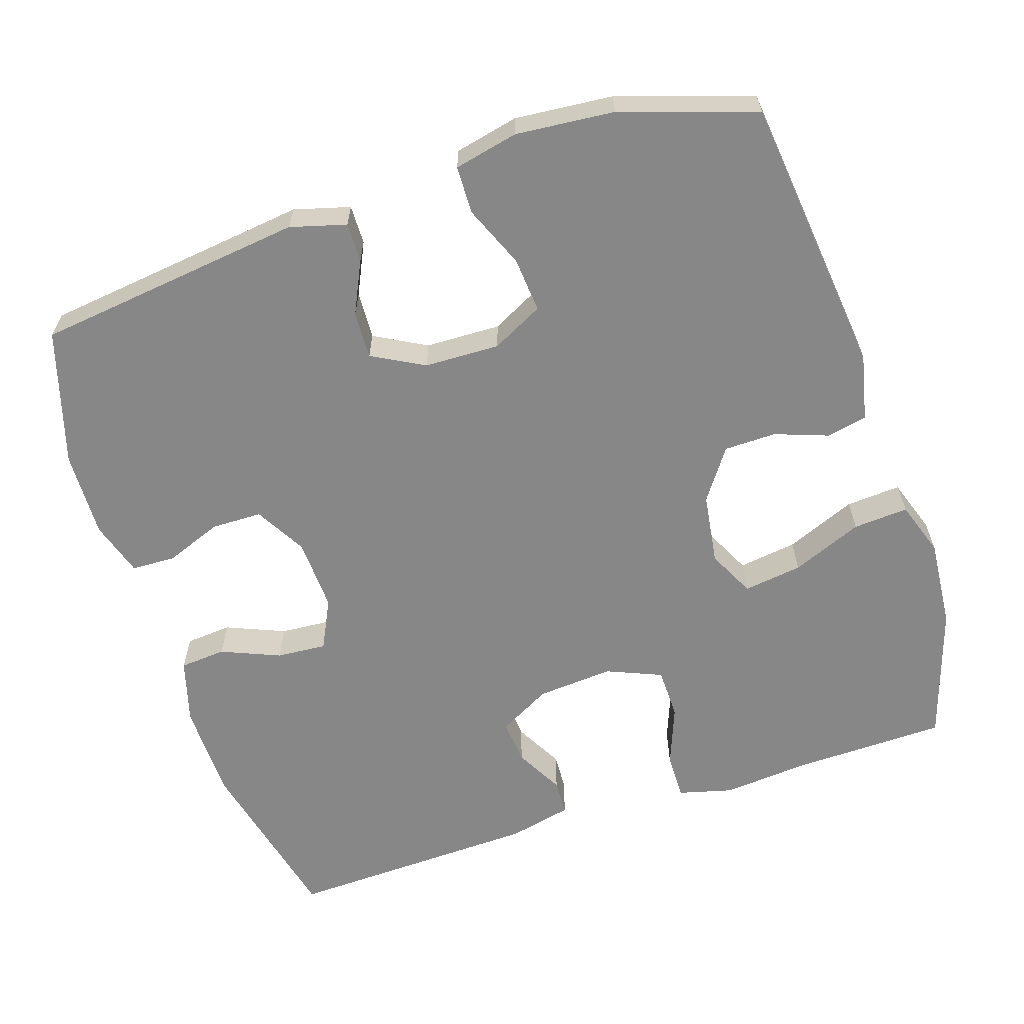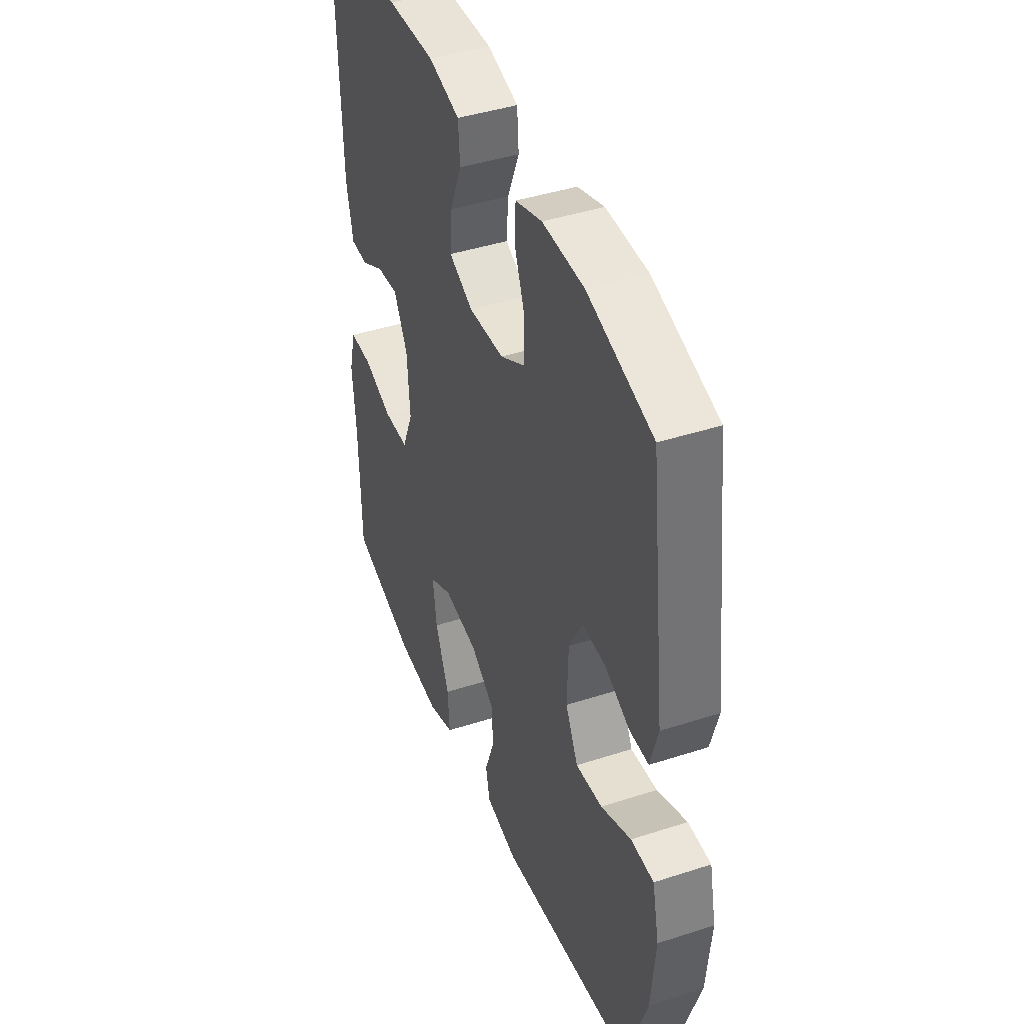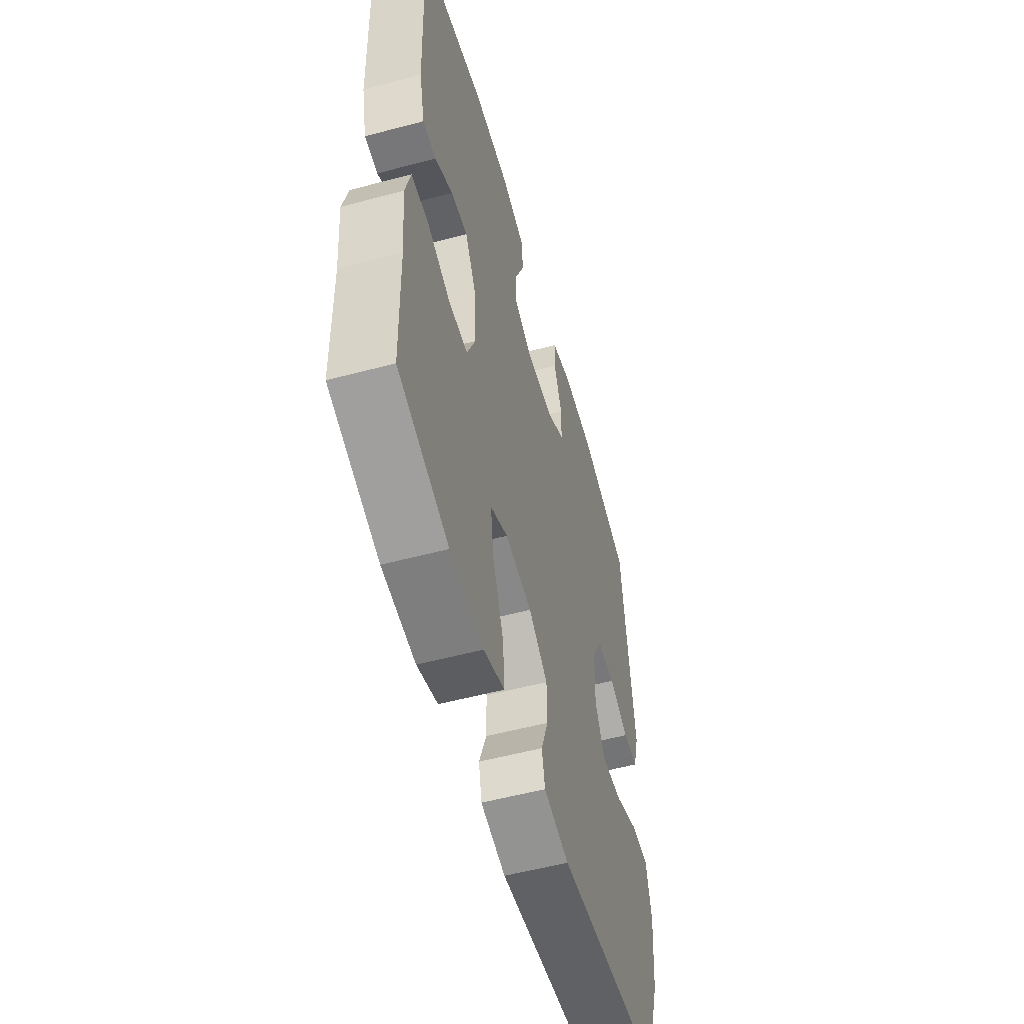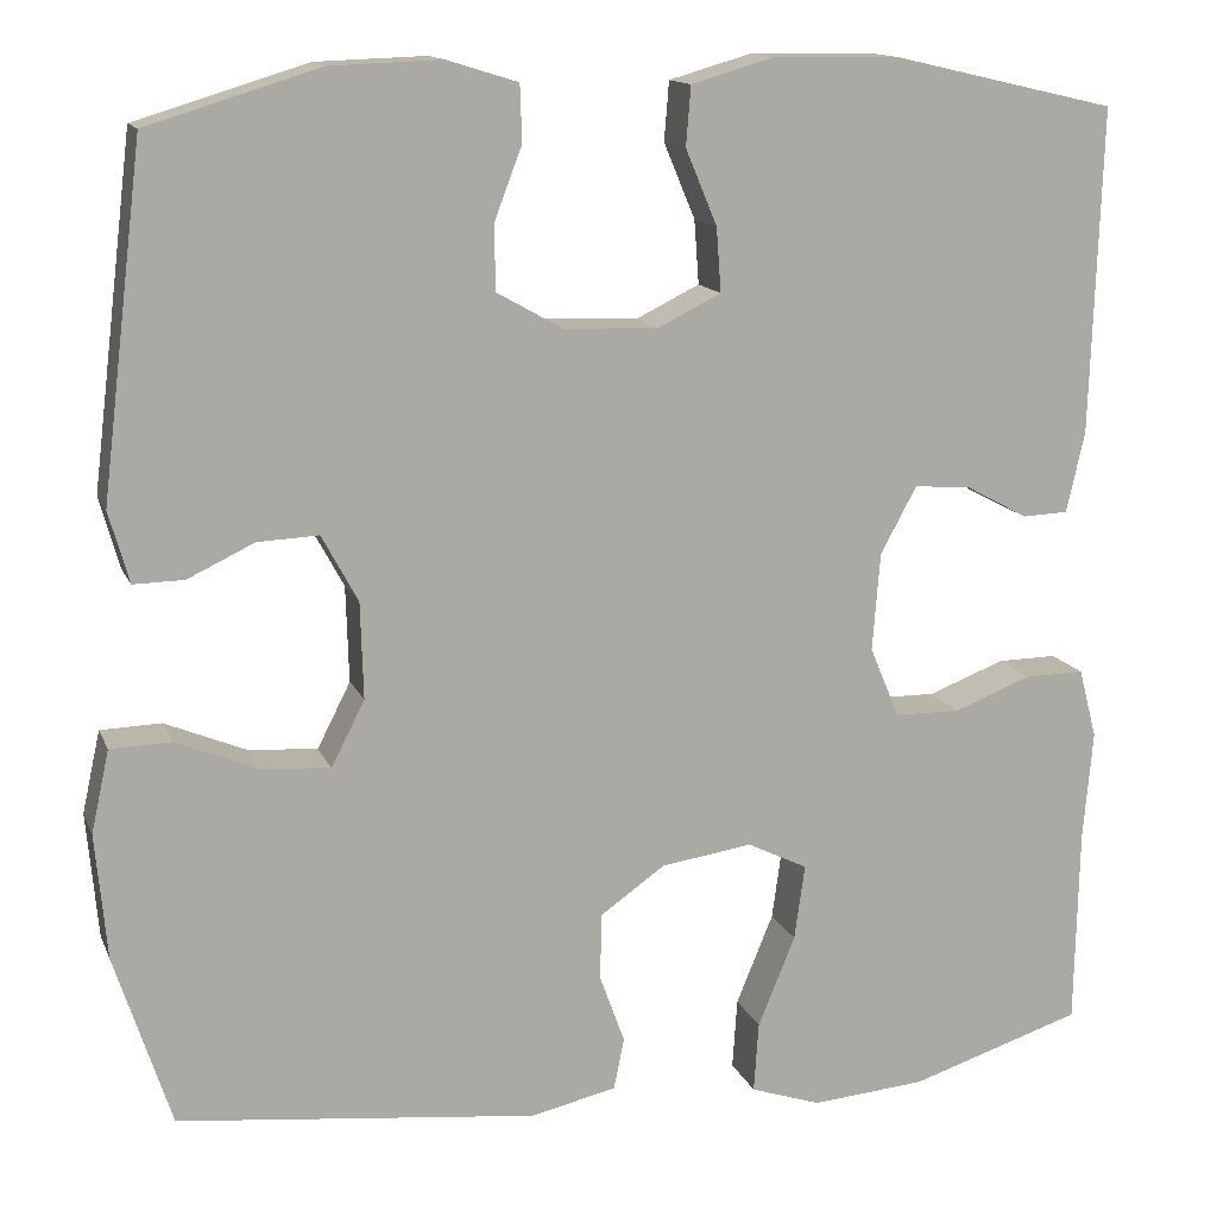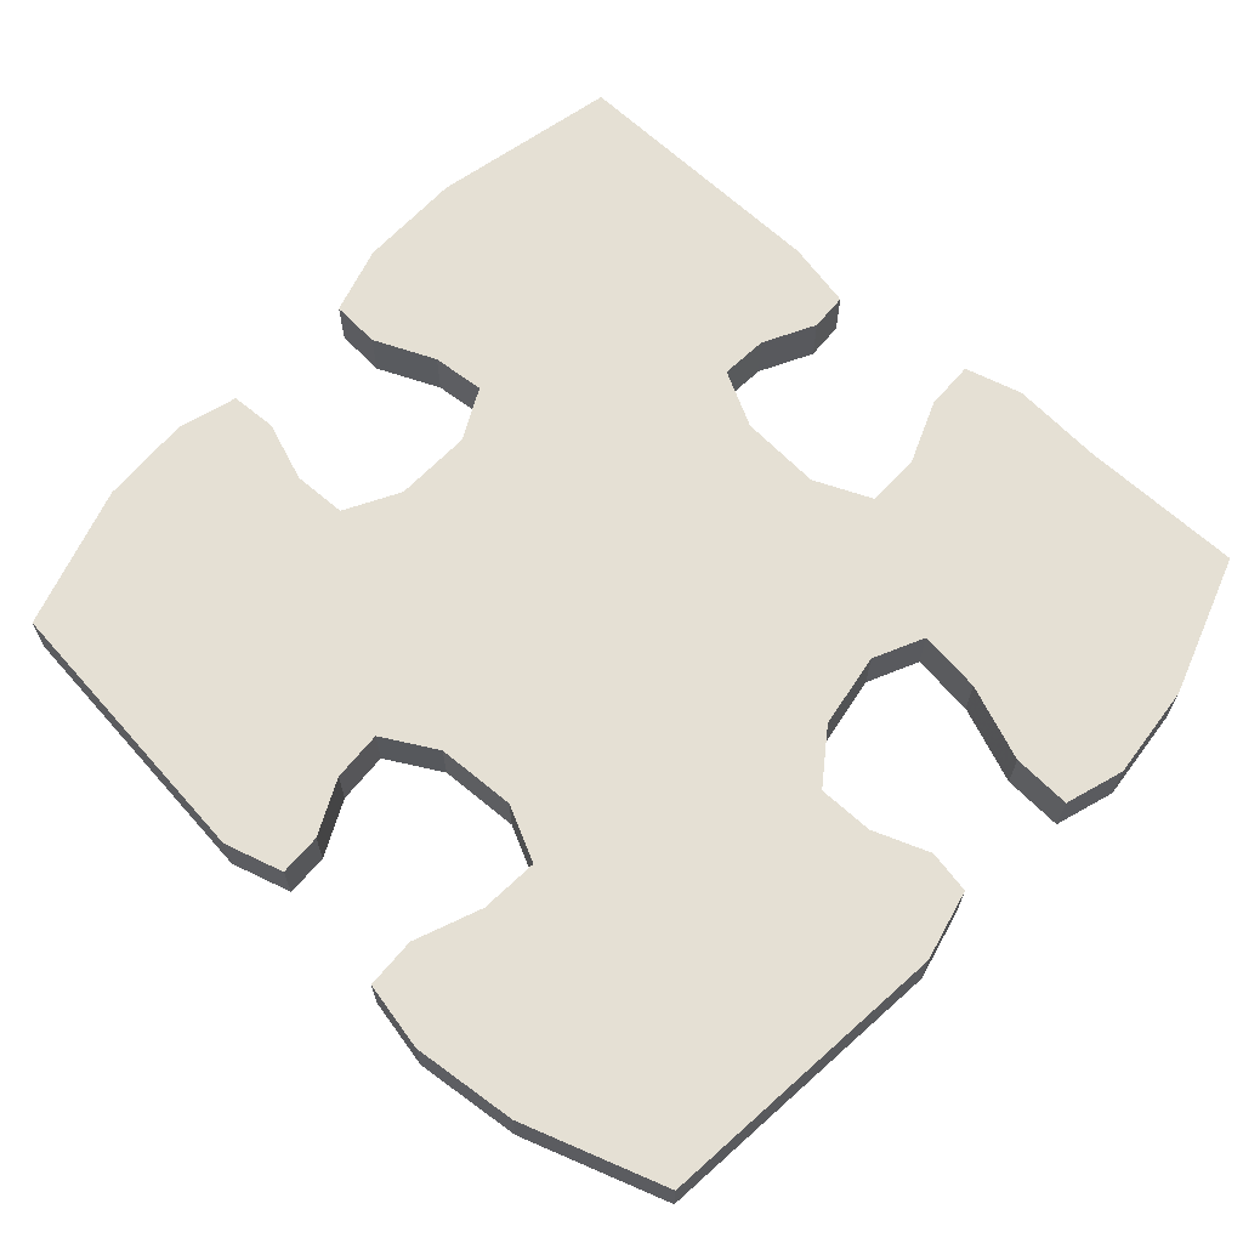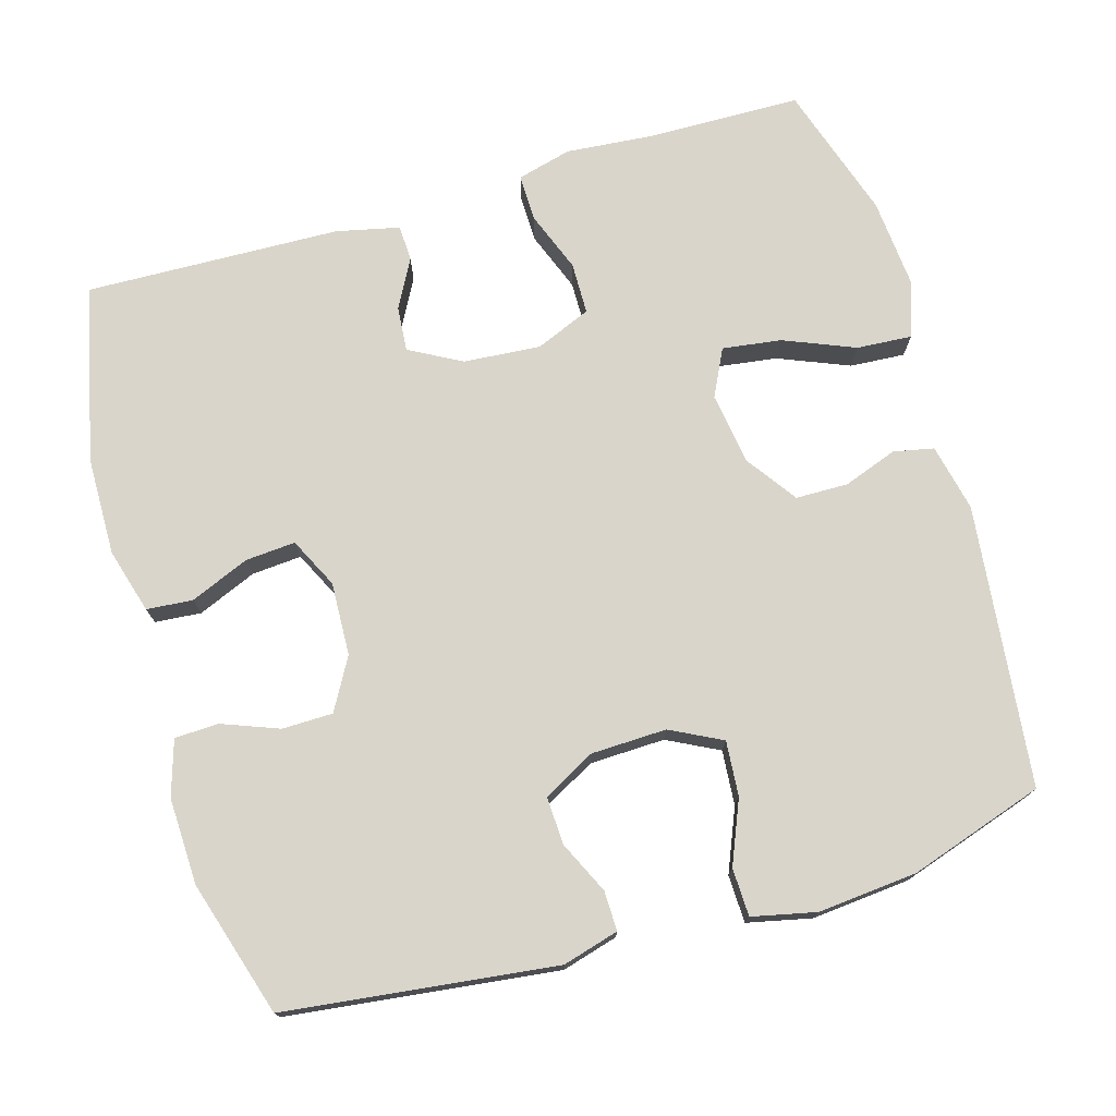
<metadata>
{"format":"obj","ext":"obj","renderer":"f3d","projection":"perspective","resolution":1024,"background":"white","views":[{"elev":-62.4,"azim":108.2,"up":"+Y"},{"elev":42.5,"azim":68.8,"up":"+Z"},{"elev":-55.0,"azim":-74.3,"up":"+Z"},{"elev":13.8,"azim":163.1,"up":"+Z"},{"elev":65.4,"azim":131.6,"up":"+Y"},{"elev":74.7,"azim":73.7,"up":"+Y"}]}
</metadata>
<code>
v -0.5 0.07 -0.5
v -0.504 0.07 -0.292
v -0.514 0.07 -0.177
v -0.495 0.07 -0.104
v -0.432 0.07 -0.105
v -0.351 0.07 -0.136
v -0.282 0.07 -0.135
v -0.251 0.07 -0.061
v -0.259 0.07 0.042
v -0.297 0.07 0.112
v -0.357 0.07 0.107
v -0.422 0.07 0.072
v -0.47 0.07 0.074
v -0.489 0.07 0.159
v -0.5 0.07 0.5
v -0.265 0.07 0.554
v -0.133 0.07 0.556
v -0.046 0.07 0.531
v -0.041 0.07 0.469
v -0.074 0.07 0.39
v -0.079 0.07 0.323
v -0.012 0.07 0.29
v 0.086 0.07 0.294
v 0.155 0.07 0.333
v 0.156 0.07 0.401
v 0.127 0.07 0.477
v 0.129 0.07 0.536
v 0.203 0.07 0.559
v 0.319 0.07 0.555
v 0.5 0.07 0.5
v 0.544 0.07 0.138
v 0.523 0.07 0.063
v 0.47 0.07 0.064
v 0.4 0.07 0.097
v 0.336 0.07 0.1
v 0.298 0.07 0.03
v 0.295 0.07 -0.071
v 0.33 0.07 -0.14
v 0.404 0.07 -0.134
v 0.488 0.07 -0.099
v 0.552 0.07 -0.101
v 0.571 0.07 -0.187
v 0.559 0.07 -0.319
v 0.5 0.07 -0.5
v 0.123 0.07 -0.542
v 0.033 0.07 -0.522
v 0.022 0.07 -0.468
v 0.048 0.07 -0.396
v 0.047 0.07 -0.326
v -0.021 0.07 -0.278
v -0.117 0.07 -0.264
v -0.18 0.07 -0.295
v -0.169 0.07 -0.374
v -0.13 0.07 -0.469
v -0.125 0.07 -0.543
v -0.199 0.07 -0.568
v -0.319 0.07 -0.558
v -0.5 0 -0.5
v -0.504 0 -0.292
v -0.514 0 -0.177
v -0.495 0 -0.104
v -0.432 0 -0.105
v -0.351 0 -0.136
v -0.282 0 -0.135
v -0.251 0 -0.061
v -0.259 0 0.042
v -0.297 0 0.112
v -0.357 0 0.107
v -0.422 0 0.072
v -0.47 0 0.074
v -0.489 0 0.159
v -0.5 0 0.5
v -0.265 0 0.554
v -0.133 0 0.556
v -0.046 0 0.531
v -0.041 0 0.469
v -0.074 0 0.39
v -0.079 0 0.323
v -0.012 0 0.29
v 0.086 0 0.294
v 0.155 0 0.333
v 0.156 0 0.401
v 0.127 0 0.477
v 0.129 0 0.536
v 0.203 0 0.559
v 0.319 0 0.555
v 0.5 0 0.5
v 0.544 0 0.138
v 0.523 0 0.063
v 0.47 0 0.064
v 0.4 0 0.097
v 0.336 0 0.1
v 0.298 0 0.03
v 0.295 0 -0.071
v 0.33 0 -0.14
v 0.404 0 -0.134
v 0.488 0 -0.099
v 0.552 0 -0.101
v 0.571 0 -0.187
v 0.559 0 -0.319
v 0.5 0 -0.5
v 0.123 0 -0.542
v 0.033 0 -0.522
v 0.022 0 -0.468
v 0.048 0 -0.396
v 0.047 0 -0.326
v -0.021 0 -0.278
v -0.117 0 -0.264
v -0.18 0 -0.295
v -0.169 0 -0.374
v -0.13 0 -0.469
v -0.125 0 -0.543
v -0.199 0 -0.568
v -0.319 0 -0.558
f 57 1 2
f 56 57 2
f 55 56 2
f 54 55 2
f 53 54 2
f 4 5 6
f 3 4 6
f 2 3 6
f 53 2 6
f 52 53 6
f 51 52 6 7
f 50 51 7 8
f 49 50 8 9
f 46 47 48
f 45 46 48
f 44 45 48
f 43 44 48
f 42 43 48
f 41 42 48
f 40 41 48
f 39 40 48
f 38 39 48 49
f 49 9 10
f 38 49 10
f 37 38 10
f 32 33 34
f 31 32 34
f 30 31 34
f 29 30 34
f 28 29 34
f 27 28 34
f 26 27 34
f 25 26 34
f 24 25 34 35
f 23 24 35 36
f 18 19 20
f 17 18 20
f 16 17 20
f 15 16 20
f 14 15 20
f 13 14 20
f 12 13 20
f 11 12 20
f 10 11 20 21
f 36 37 10
f 23 36 10
f 22 23 10
f 10 21 22
f 59 58 114
f 59 114 113
f 59 113 112
f 59 112 111
f 59 111 110
f 63 62 61
f 63 61 60
f 63 60 59
f 63 59 110
f 63 110 109
f 64 63 109 108
f 65 64 108 107
f 66 65 107 106
f 105 104 103
f 105 103 102
f 105 102 101
f 105 101 100
f 105 100 99
f 105 99 98
f 105 98 97
f 105 97 96
f 106 105 96 95
f 67 66 106
f 67 106 95
f 67 95 94
f 91 90 89
f 91 89 88
f 91 88 87
f 91 87 86
f 91 86 85
f 91 85 84
f 91 84 83
f 91 83 82
f 92 91 82 81
f 93 92 81 80
f 77 76 75
f 77 75 74
f 77 74 73
f 77 73 72
f 77 72 71
f 77 71 70
f 77 70 69
f 77 69 68
f 78 77 68 67
f 67 94 93
f 67 93 80
f 67 80 79
f 79 78 67
f 1 58 59 2
f 2 59 60 3
f 3 60 61 4
f 4 61 62 5
f 5 62 63 6
f 6 63 64 7
f 7 64 65 8
f 8 65 66 9
f 9 66 67 10
f 10 67 68 11
f 11 68 69 12
f 12 69 70 13
f 13 70 71 14
f 14 71 72 15
f 15 72 73 16
f 16 73 74 17
f 17 74 75 18
f 18 75 76 19
f 19 76 77 20
f 20 77 78 21
f 21 78 79 22
f 22 79 80 23
f 23 80 81 24
f 24 81 82 25
f 25 82 83 26
f 26 83 84 27
f 27 84 85 28
f 28 85 86 29
f 29 86 87 30
f 30 87 88 31
f 31 88 89 32
f 32 89 90 33
f 33 90 91 34
f 34 91 92 35
f 35 92 93 36
f 36 93 94 37
f 37 94 95 38
f 38 95 96 39
f 39 96 97 40
f 40 97 98 41
f 41 98 99 42
f 42 99 100 43
f 43 100 101 44
f 44 101 102 45
f 45 102 103 46
f 46 103 104 47
f 47 104 105 48
f 48 105 106 49
f 49 106 107 50
f 50 107 108 51
f 51 108 109 52
f 52 109 110 53
f 53 110 111 54
f 54 111 112 55
f 55 112 113 56
f 56 113 114 57
f 57 114 58 1

</code>
